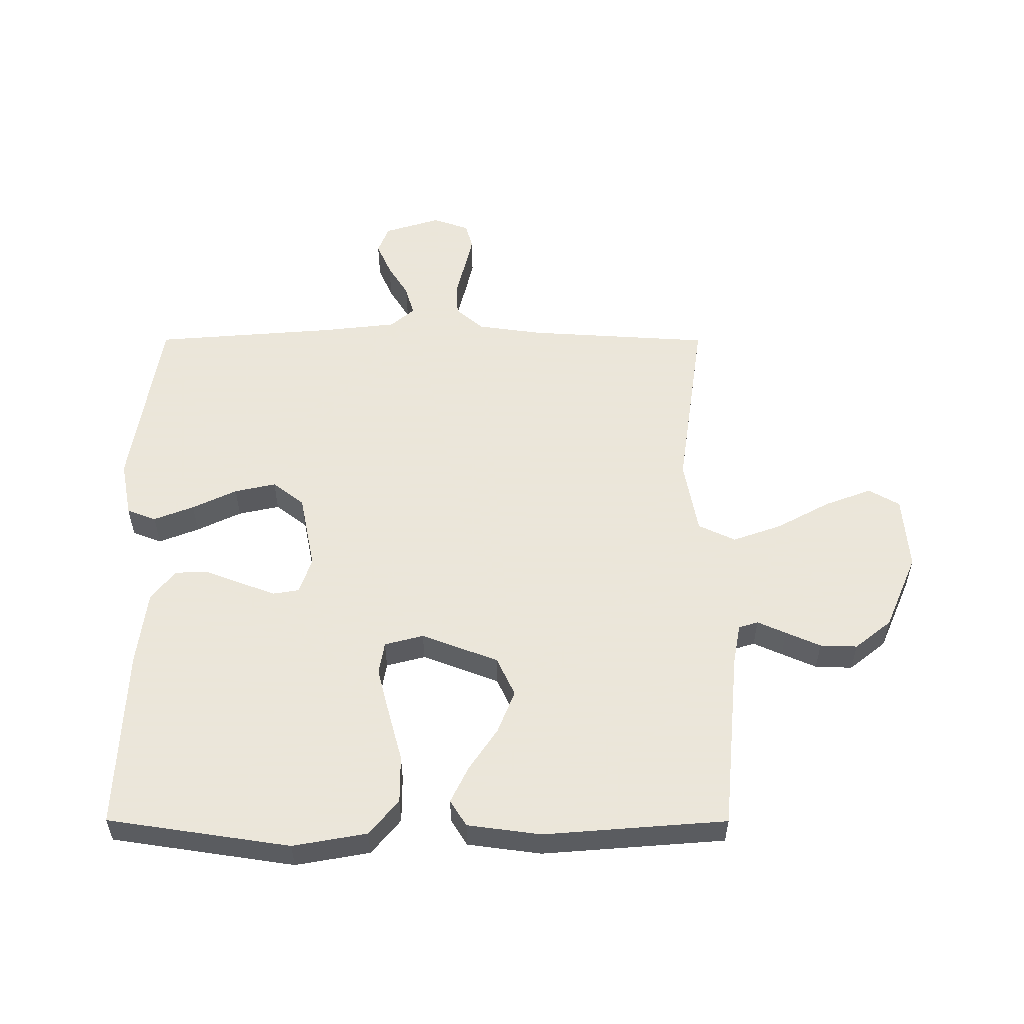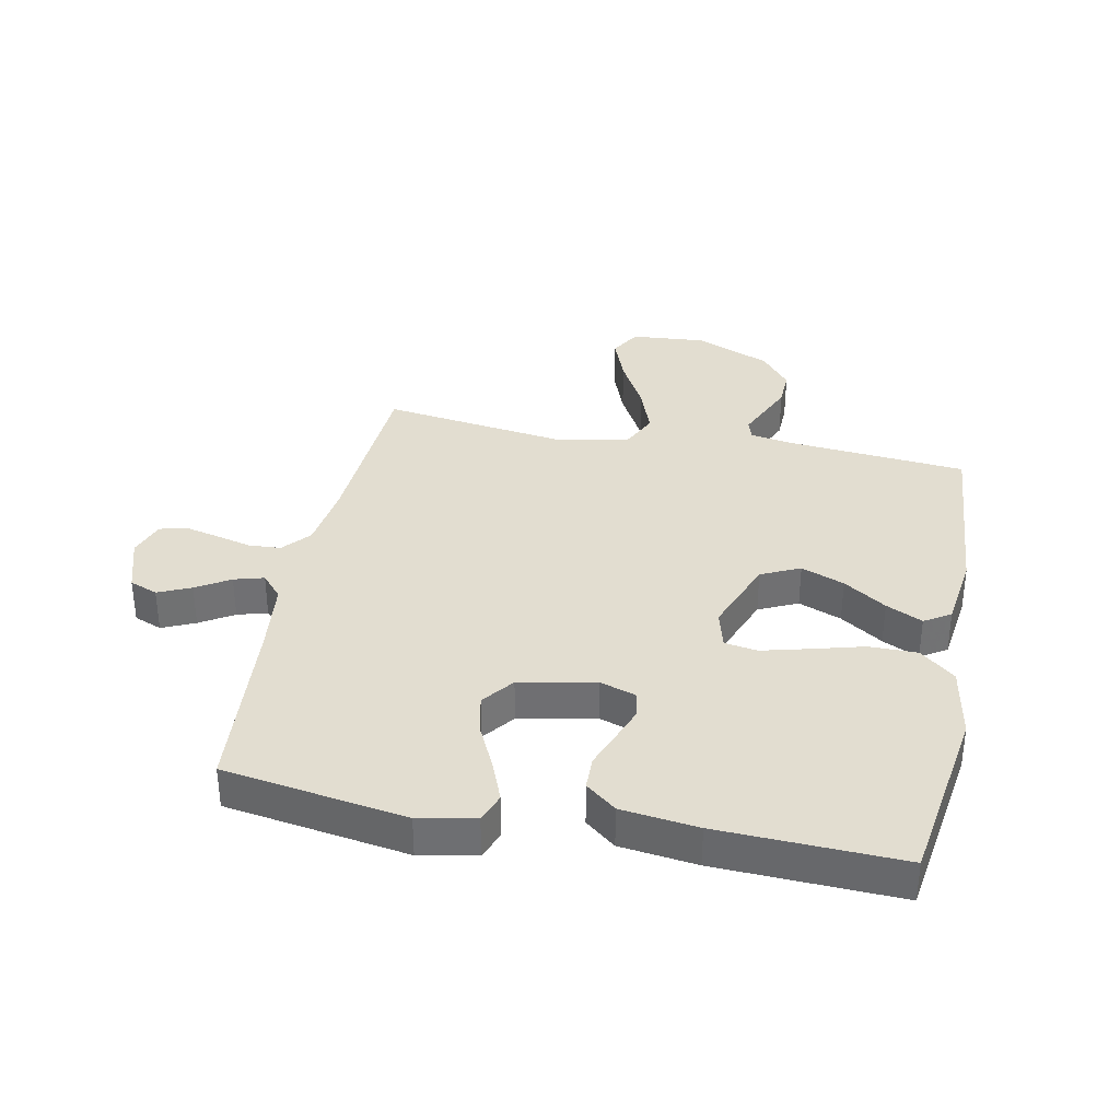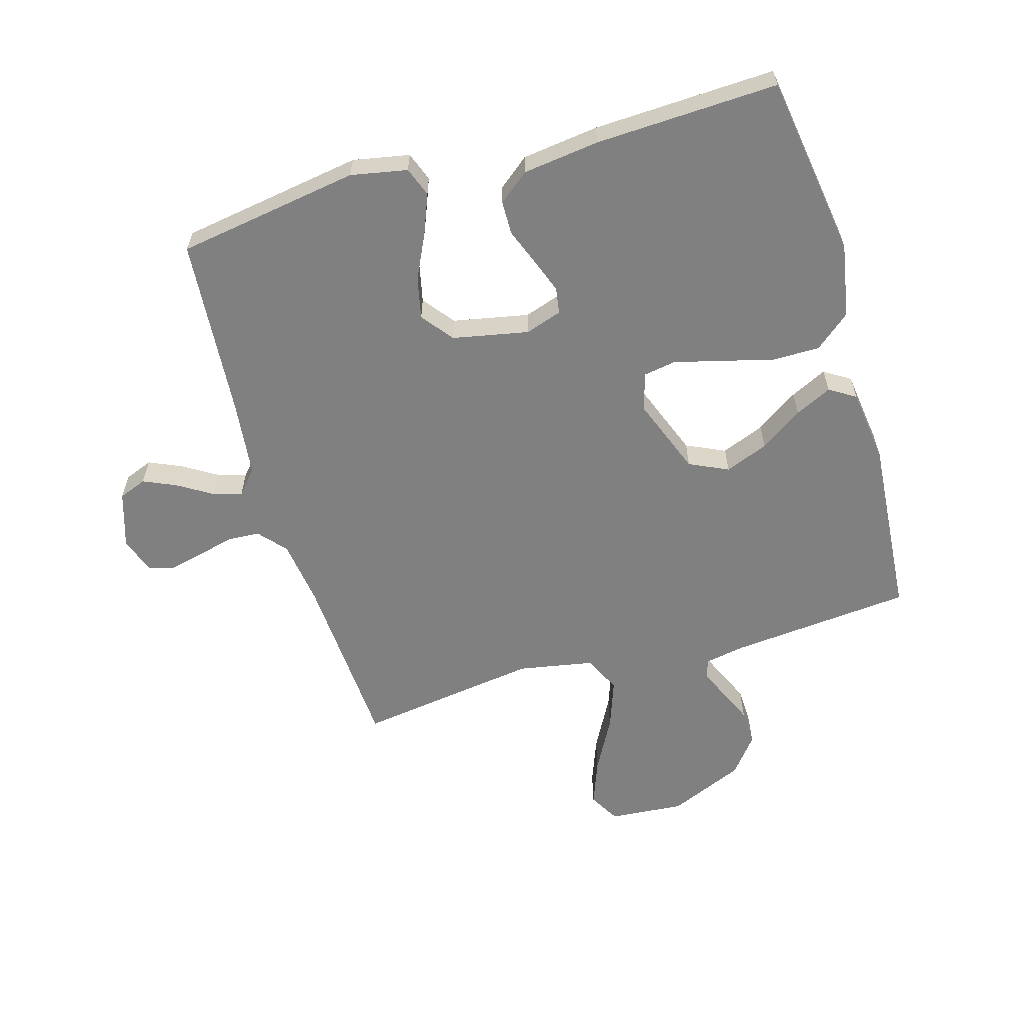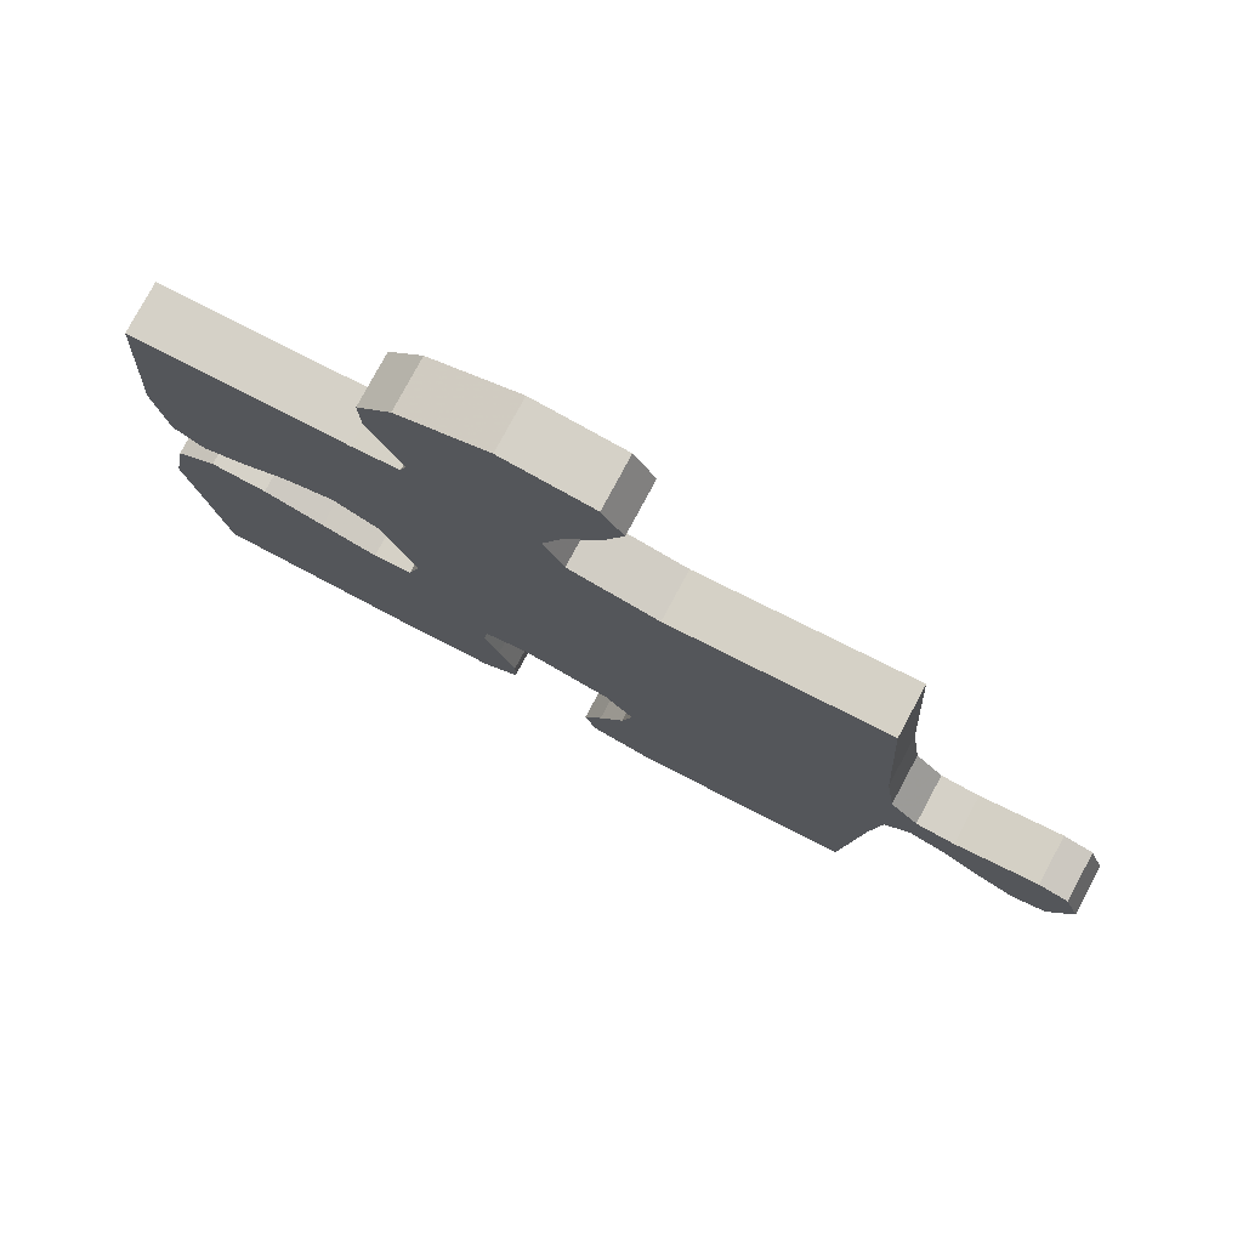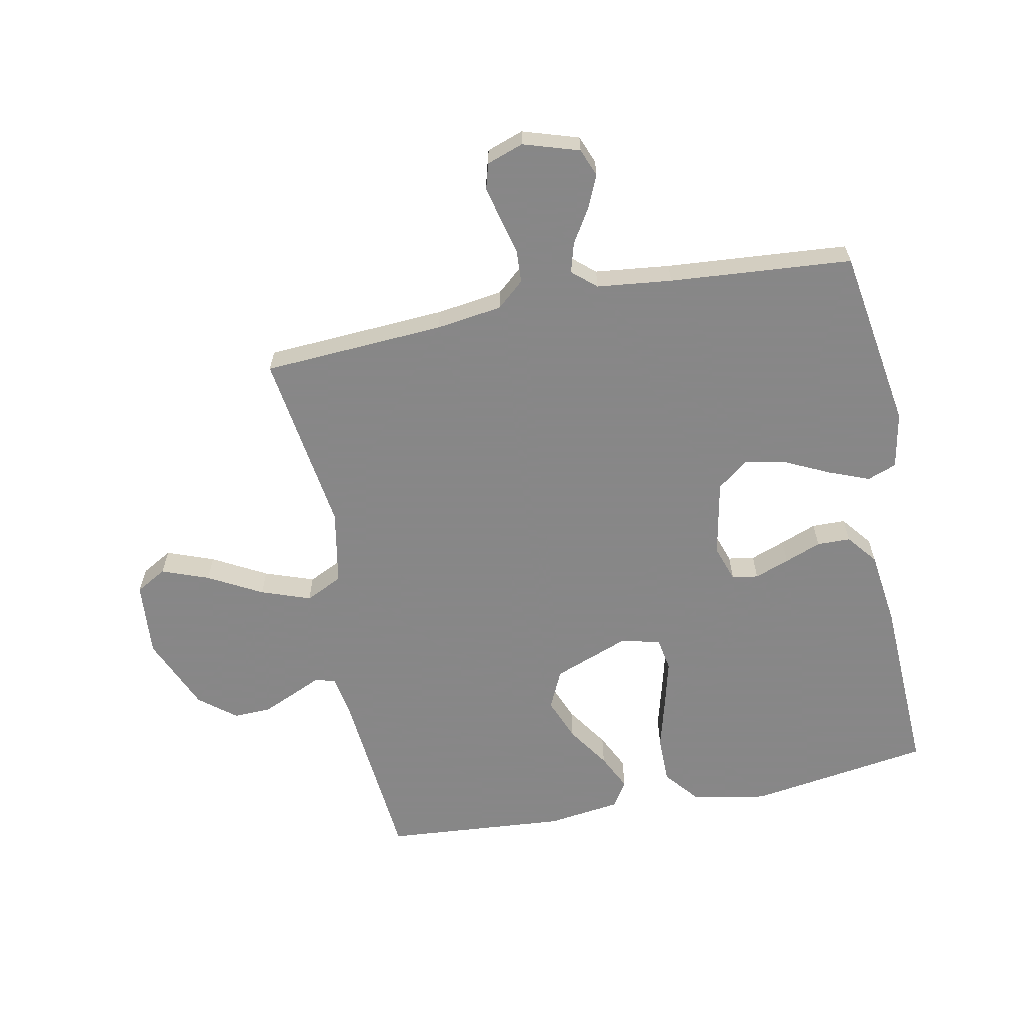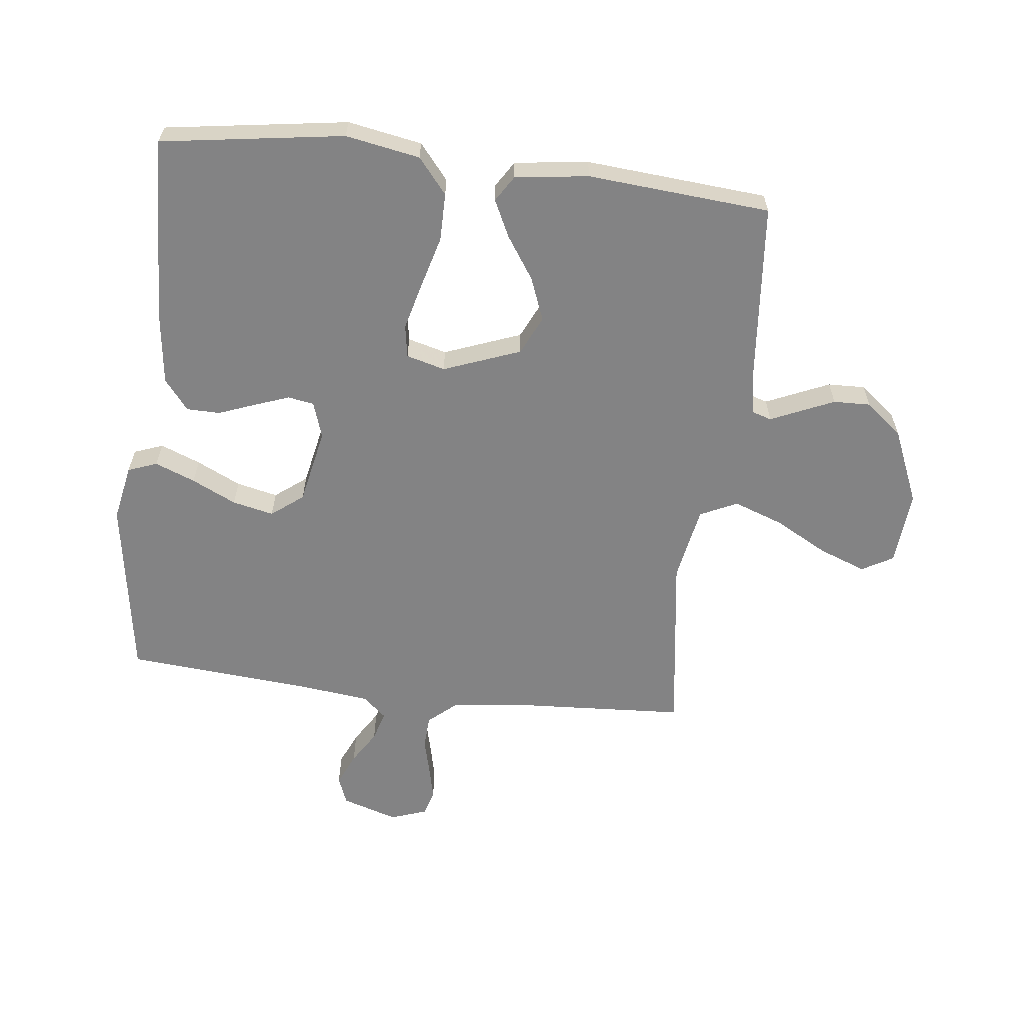
<metadata>
{"format":"obj","ext":"obj","renderer":"f3d","projection":"perspective","resolution":1024,"background":"white","views":[{"elev":55.0,"azim":-89.9,"up":"+Y"},{"elev":35.3,"azim":-168.7,"up":"+Y"},{"elev":-60.2,"azim":-163.7,"up":"+Y"},{"elev":78.3,"azim":28.2,"up":"+Z"},{"elev":-62.6,"azim":101.3,"up":"+Y"},{"elev":-61.2,"azim":-96.8,"up":"+Y"}]}
</metadata>
<code>
v -0.5 0.07 -0.5
v -0.545 0.07 -0.2
v -0.523 0.07 -0.078
v -0.465 0.07 -0.03
v -0.386 0.07 -0.03
v -0.301 0.07 -0.053
v -0.223 0.07 -0.073
v -0.169 0.07 -0.064
v -0.152 0.07 0
v -0.2 0.07 0.126
v -0.264 0.07 0.156
v -0.335 0.07 0.128
v -0.405 0.07 0.081
v -0.465 0.07 0.052
v -0.508 0.07 0.079
v -0.524 0.07 0.2
v -0.5 0.07 0.5
v -0.2 0.07 0.527
v -0.134 0.07 0.539
v -0.124 0.07 0.571
v -0.145 0.07 0.618
v -0.17 0.07 0.675
v -0.172 0.07 0.736
v -0.124 0.07 0.796
v 0 0.07 0.849
v 0.124 0.07 0.839
v 0.153 0.07 0.788
v 0.124 0.07 0.711
v 0.076 0.07 0.623
v 0.047 0.07 0.542
v 0.076 0.07 0.481
v 0.2 0.07 0.458
v 0.5 0.07 0.5
v 0.518 0.07 0.2
v 0.533 0.07 0.092
v 0.572 0.07 0.047
v 0.626 0.07 0.044
v 0.686 0.07 0.059
v 0.742 0.07 0.072
v 0.784 0.07 0.06
v 0.805 0.07 0
v 0.776 0.07 -0.092
v 0.73 0.07 -0.11
v 0.676 0.07 -0.086
v 0.621 0.07 -0.052
v 0.572 0.07 -0.038
v 0.538 0.07 -0.077
v 0.524 0.07 -0.2
v 0.5 0.07 -0.5
v 0.2 0.07 -0.547
v 0.107 0.07 -0.529
v 0.089 0.07 -0.481
v 0.115 0.07 -0.415
v 0.15 0.07 -0.342
v 0.165 0.07 -0.274
v 0.125 0.07 -0.222
v 0 0.07 -0.197
v -0.06 0.07 -0.217
v -0.067 0.07 -0.26
v -0.046 0.07 -0.317
v -0.023 0.07 -0.377
v -0.024 0.07 -0.432
v -0.074 0.07 -0.472
v -0.2 0.07 -0.488
v -0.5 0 -0.5
v -0.545 0 -0.2
v -0.523 0 -0.078
v -0.465 0 -0.03
v -0.386 0 -0.03
v -0.301 0 -0.053
v -0.223 0 -0.073
v -0.169 0 -0.064
v -0.152 0 0
v -0.2 0 0.126
v -0.264 0 0.156
v -0.335 0 0.128
v -0.405 0 0.081
v -0.465 0 0.052
v -0.508 0 0.079
v -0.524 0 0.2
v -0.5 0 0.5
v -0.2 0 0.527
v -0.134 0 0.539
v -0.124 0 0.571
v -0.145 0 0.618
v -0.17 0 0.675
v -0.172 0 0.736
v -0.124 0 0.796
v 0 0 0.849
v 0.124 0 0.839
v 0.153 0 0.788
v 0.124 0 0.711
v 0.076 0 0.623
v 0.047 0 0.542
v 0.076 0 0.481
v 0.2 0 0.458
v 0.5 0 0.5
v 0.518 0 0.2
v 0.533 0 0.092
v 0.572 0 0.047
v 0.626 0 0.044
v 0.686 0 0.059
v 0.742 0 0.072
v 0.784 0 0.06
v 0.805 0 0
v 0.776 0 -0.092
v 0.73 0 -0.11
v 0.676 0 -0.086
v 0.621 0 -0.052
v 0.572 0 -0.038
v 0.538 0 -0.077
v 0.524 0 -0.2
v 0.5 0 -0.5
v 0.2 0 -0.547
v 0.107 0 -0.529
v 0.089 0 -0.481
v 0.115 0 -0.415
v 0.15 0 -0.342
v 0.165 0 -0.274
v 0.125 0 -0.222
v 0 0 -0.197
v -0.06 0 -0.217
v -0.067 0 -0.26
v -0.046 0 -0.317
v -0.023 0 -0.377
v -0.024 0 -0.432
v -0.074 0 -0.472
v -0.2 0 -0.488
f 4 5 6
f 3 4 6
f 2 3 6
f 1 2 6
f 64 1 6
f 63 64 6
f 62 63 6
f 61 62 6
f 60 61 6
f 59 60 6 7
f 58 59 7 8
f 57 58 8 9
f 56 57 9 10
f 52 53 54
f 51 52 54
f 50 51 54
f 49 50 54
f 48 49 54
f 47 48 54 55
f 46 47 55 56
f 43 44 45
f 42 43 45
f 41 42 45
f 40 41 45
f 39 40 45
f 38 39 45
f 37 38 45
f 36 37 45 46
f 46 56 10
f 36 46 10
f 35 36 10
f 32 33 34
f 35 10 11
f 34 35 11
f 32 34 11
f 31 32 11
f 27 28 29
f 26 27 29
f 25 26 29
f 24 25 29
f 23 24 29
f 22 23 29
f 21 22 29
f 20 21 29
f 19 20 29 30
f 31 11 12
f 30 31 12
f 19 30 12
f 18 19 12
f 16 17 18
f 15 16 18
f 14 15 18
f 13 14 18
f 12 13 18
f 70 69 68
f 70 68 67
f 70 67 66
f 70 66 65
f 70 65 128
f 70 128 127
f 70 127 126
f 70 126 125
f 70 125 124
f 71 70 124 123
f 72 71 123 122
f 73 72 122 121
f 74 73 121 120
f 118 117 116
f 118 116 115
f 118 115 114
f 118 114 113
f 118 113 112
f 119 118 112 111
f 120 119 111 110
f 109 108 107
f 109 107 106
f 109 106 105
f 109 105 104
f 109 104 103
f 109 103 102
f 109 102 101
f 110 109 101 100
f 74 120 110
f 74 110 100
f 74 100 99
f 98 97 96
f 75 74 99
f 75 99 98
f 75 98 96
f 75 96 95
f 93 92 91
f 93 91 90
f 93 90 89
f 93 89 88
f 93 88 87
f 93 87 86
f 93 86 85
f 93 85 84
f 94 93 84 83
f 76 75 95
f 76 95 94
f 76 94 83
f 76 83 82
f 82 81 80
f 82 80 79
f 82 79 78
f 82 78 77
f 82 77 76
f 1 65 66 2
f 2 66 67 3
f 3 67 68 4
f 4 68 69 5
f 5 69 70 6
f 6 70 71 7
f 7 71 72 8
f 8 72 73 9
f 9 73 74 10
f 10 74 75 11
f 11 75 76 12
f 12 76 77 13
f 13 77 78 14
f 14 78 79 15
f 15 79 80 16
f 16 80 81 17
f 17 81 82 18
f 18 82 83 19
f 19 83 84 20
f 20 84 85 21
f 21 85 86 22
f 22 86 87 23
f 23 87 88 24
f 24 88 89 25
f 25 89 90 26
f 26 90 91 27
f 27 91 92 28
f 28 92 93 29
f 29 93 94 30
f 30 94 95 31
f 31 95 96 32
f 32 96 97 33
f 33 97 98 34
f 34 98 99 35
f 35 99 100 36
f 36 100 101 37
f 37 101 102 38
f 38 102 103 39
f 39 103 104 40
f 40 104 105 41
f 41 105 106 42
f 42 106 107 43
f 43 107 108 44
f 44 108 109 45
f 45 109 110 46
f 46 110 111 47
f 47 111 112 48
f 48 112 113 49
f 49 113 114 50
f 50 114 115 51
f 51 115 116 52
f 52 116 117 53
f 53 117 118 54
f 54 118 119 55
f 55 119 120 56
f 56 120 121 57
f 57 121 122 58
f 58 122 123 59
f 59 123 124 60
f 60 124 125 61
f 61 125 126 62
f 62 126 127 63
f 63 127 128 64
f 64 128 65 1

</code>
